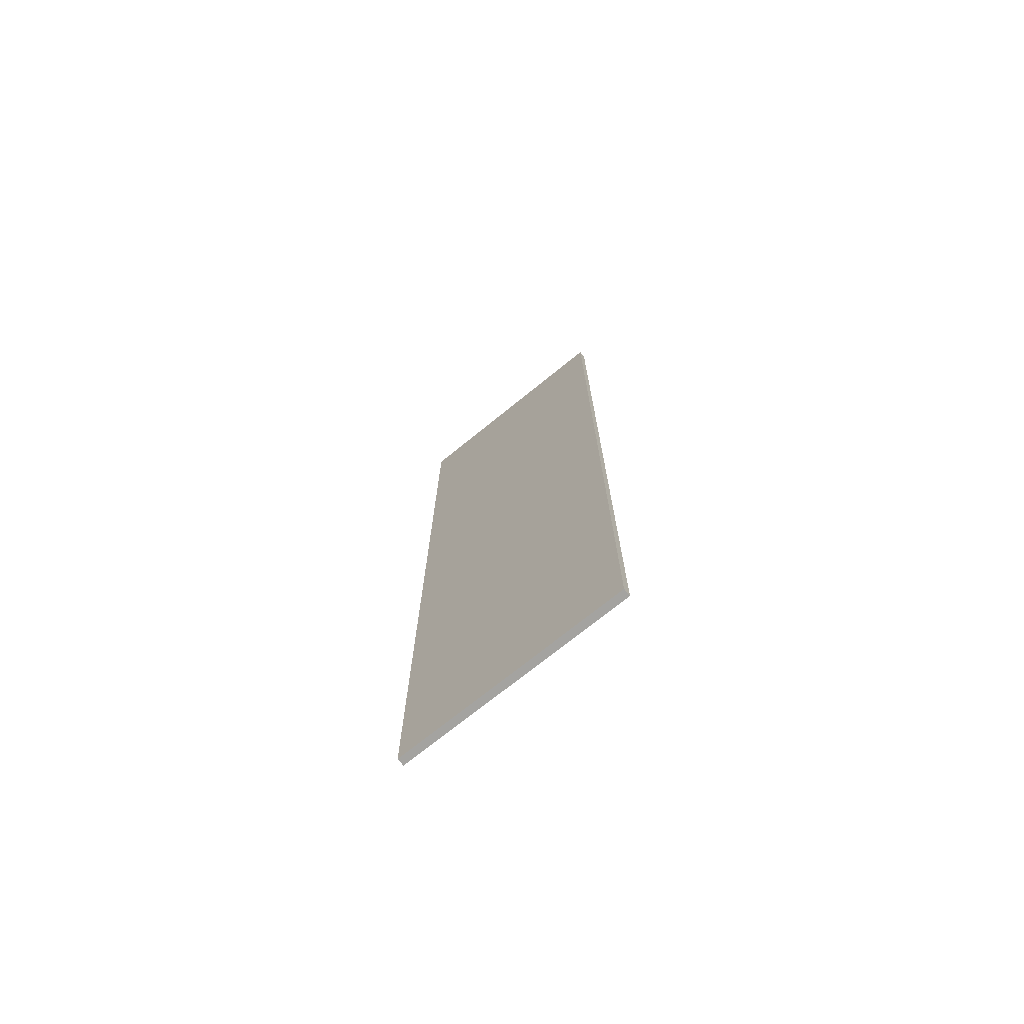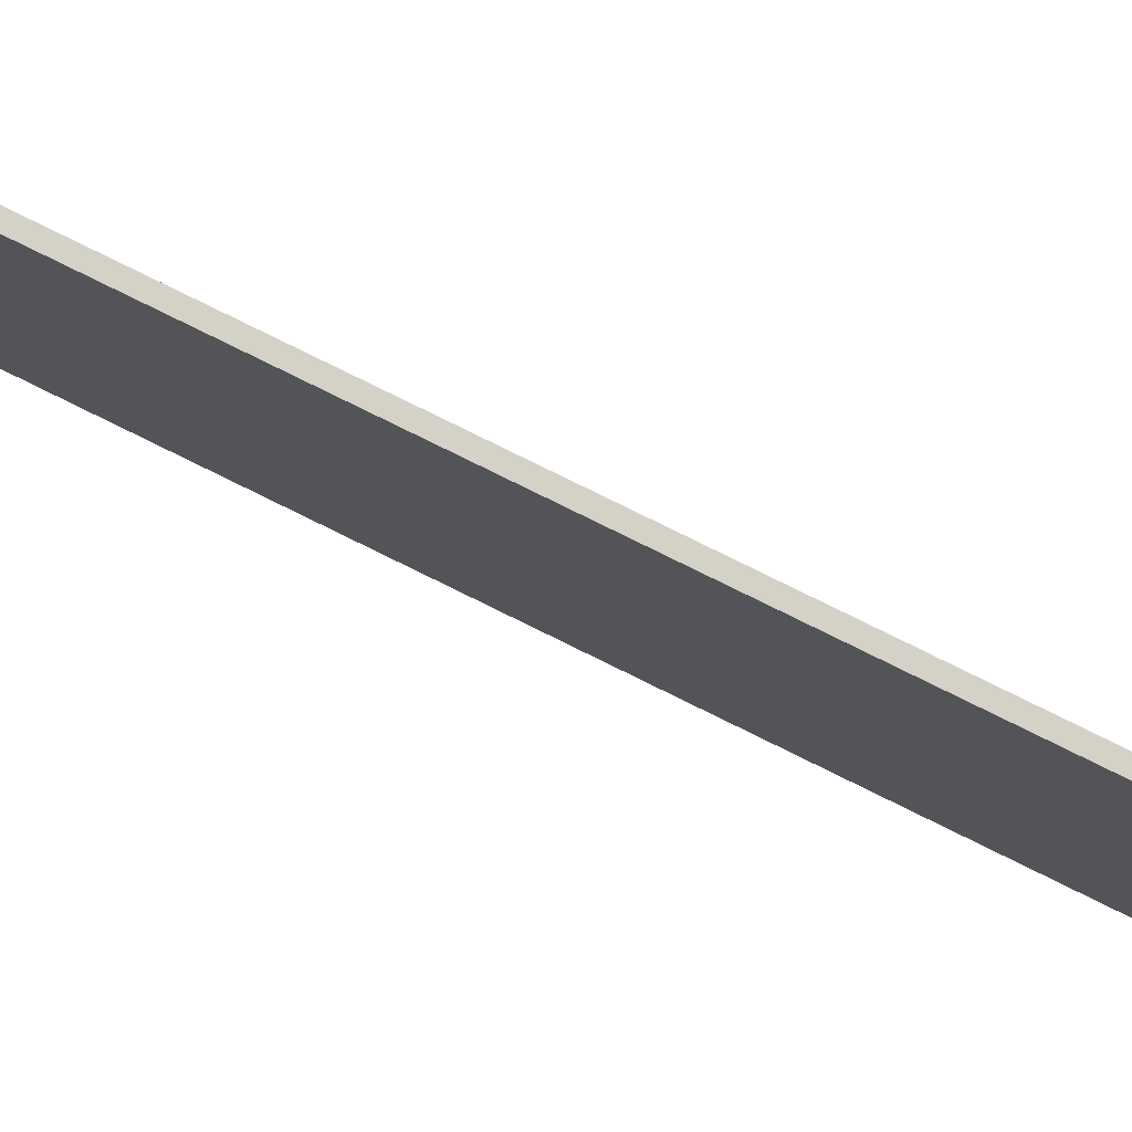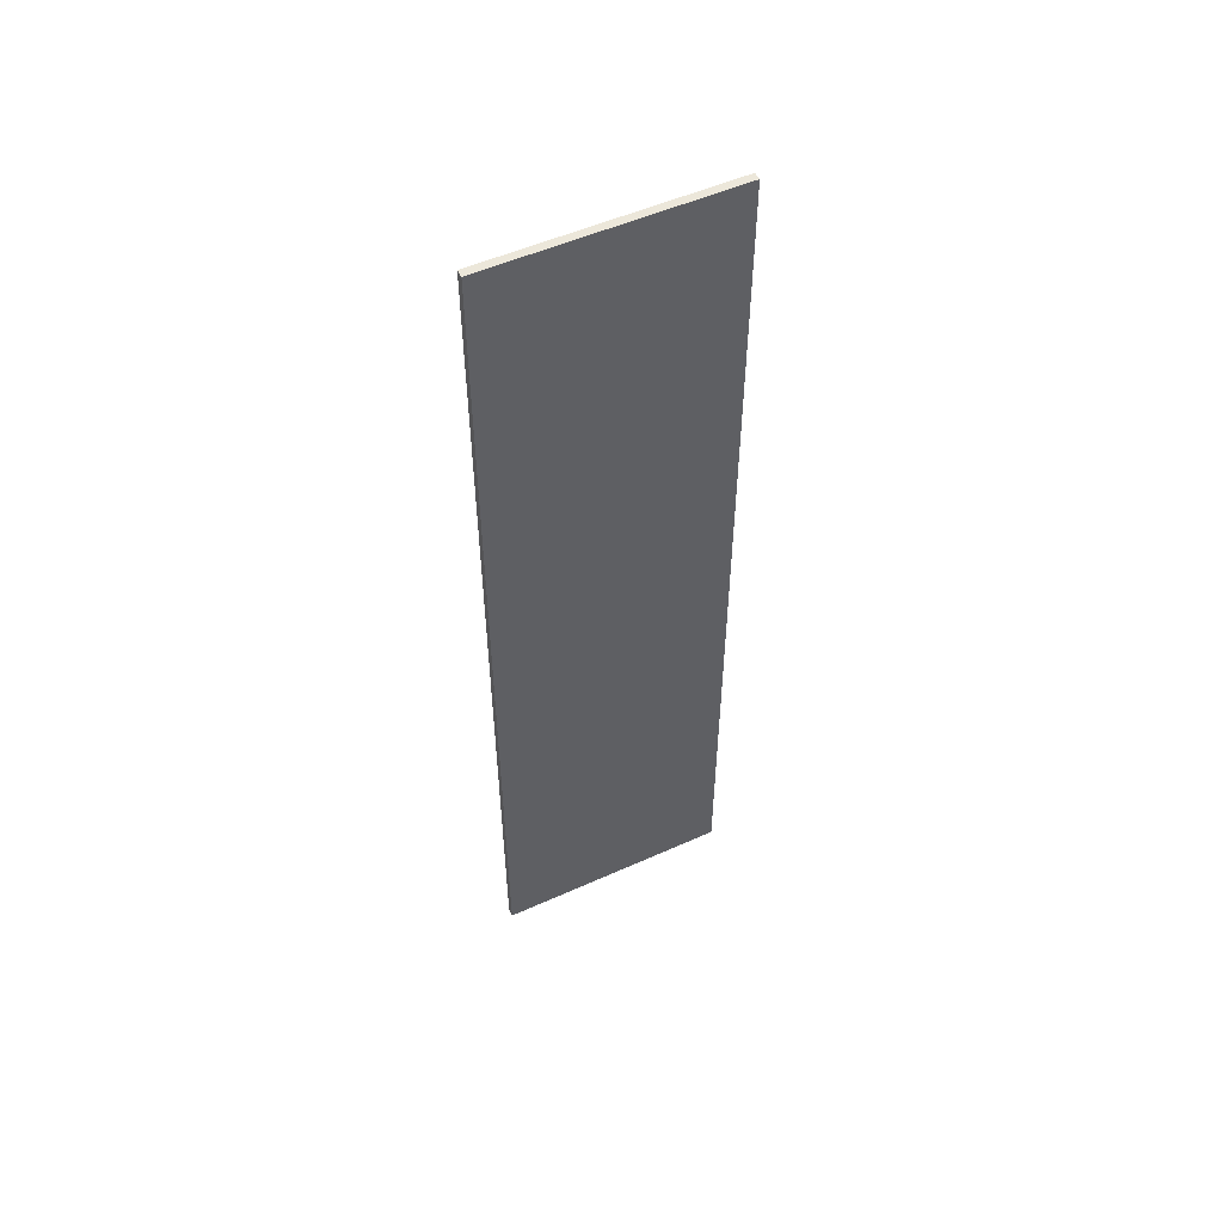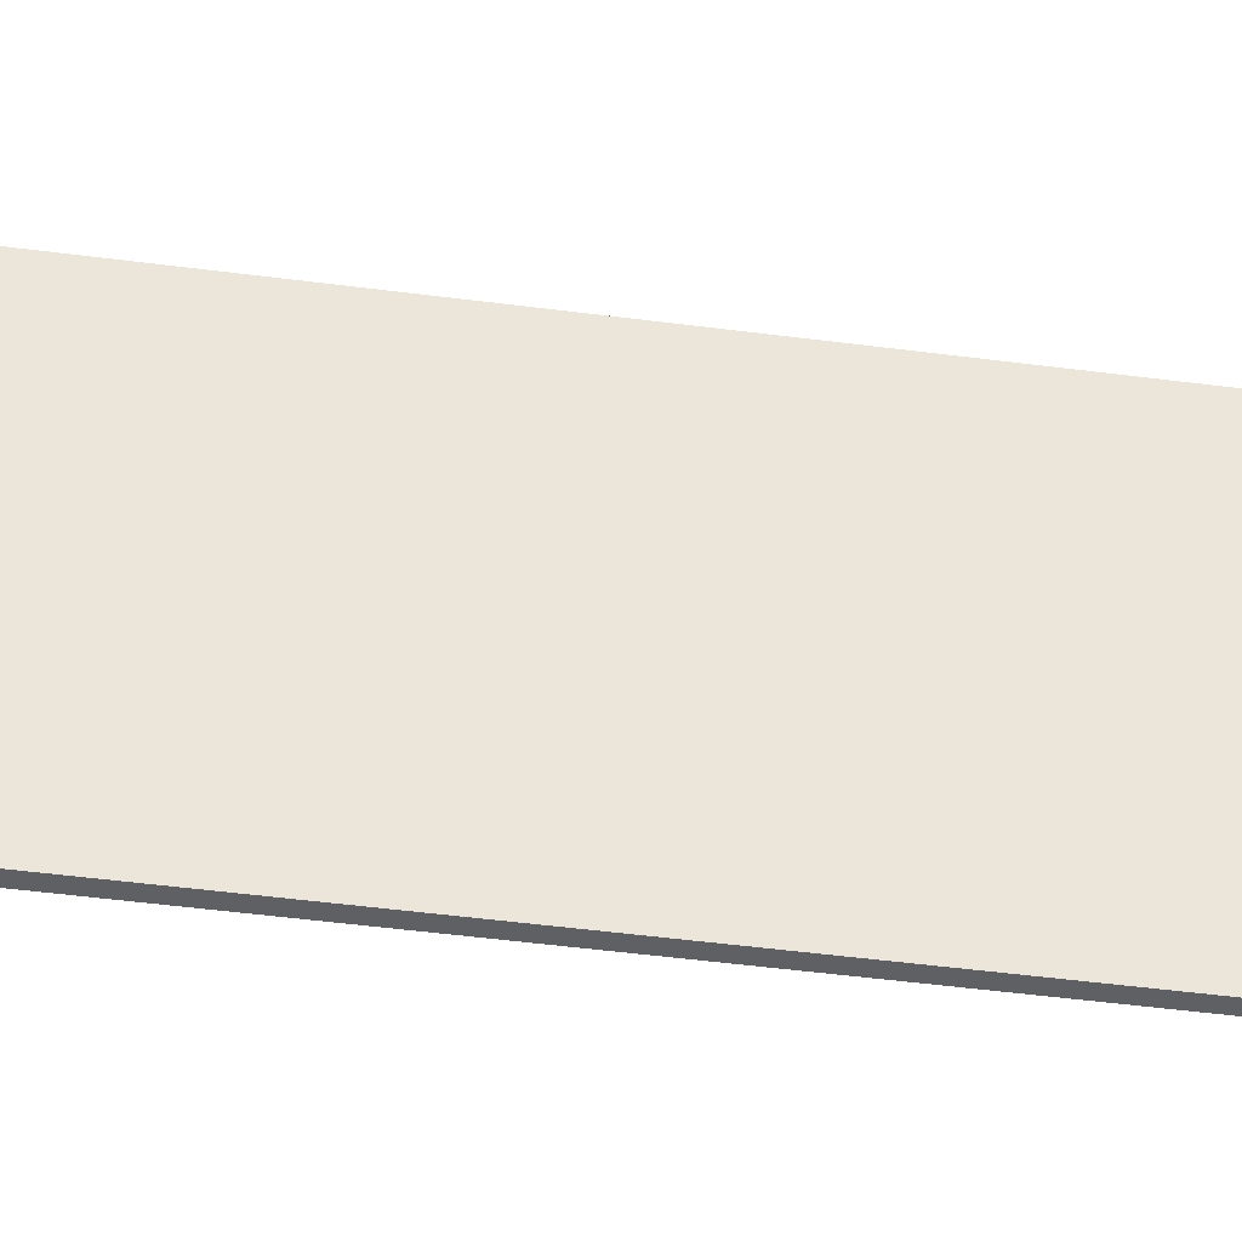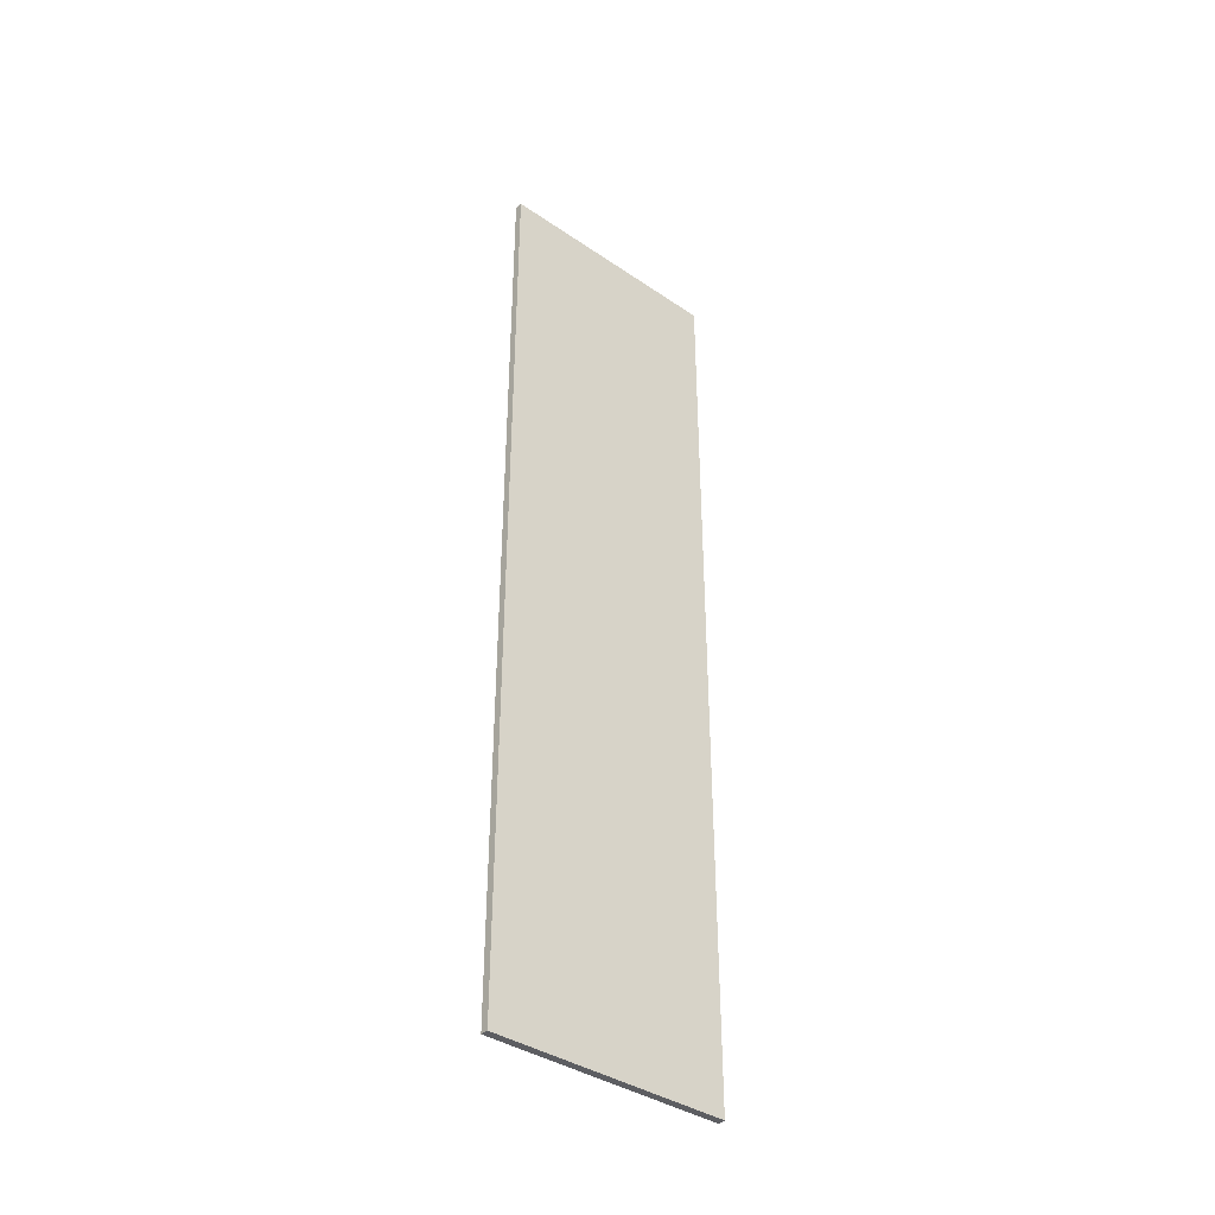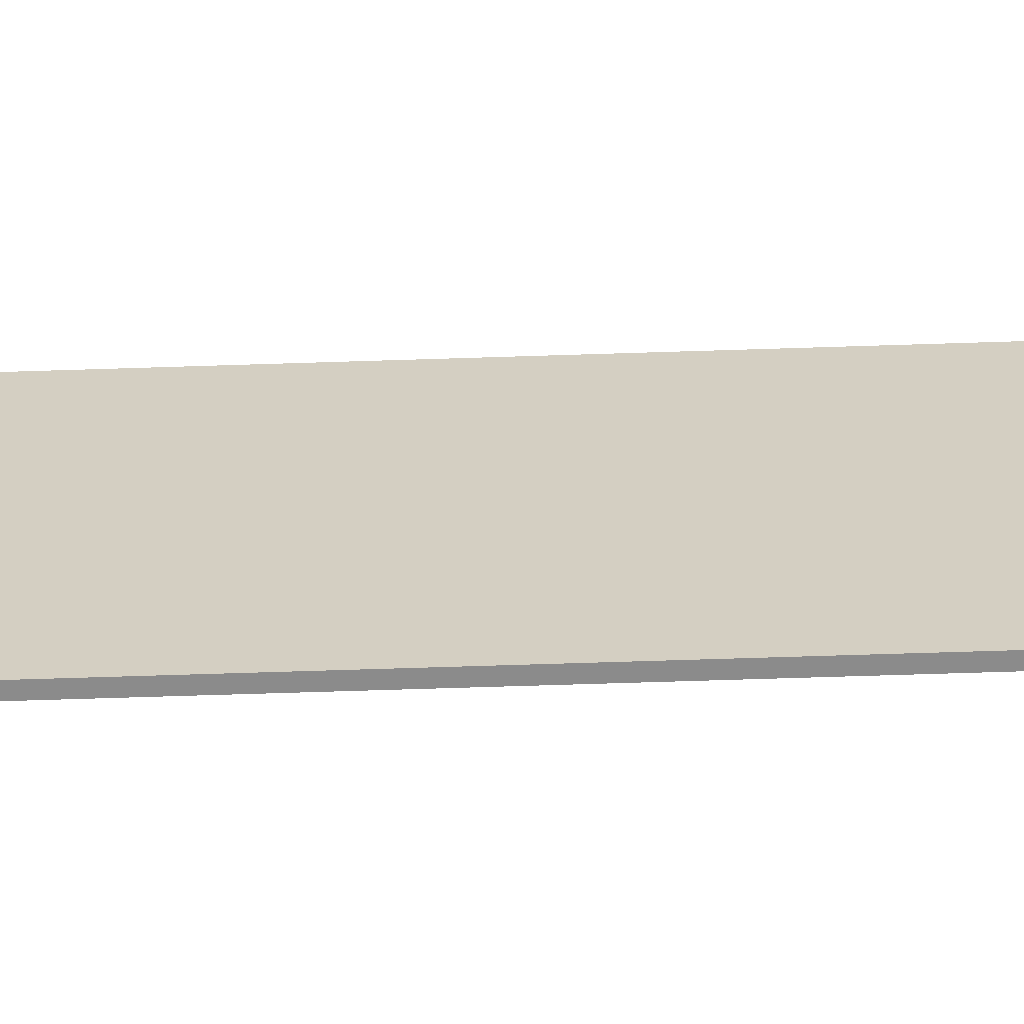
<metadata>
{"format":"obj","ext":"obj","renderer":"f3d","projection":"perspective","resolution":1024,"background":"white","views":[{"elev":-72.8,"azim":129.0,"up":"+Z"},{"elev":79.8,"azim":-63.8,"up":"+Y"},{"elev":52.7,"azim":-115.7,"up":"+Z"},{"elev":-43.7,"azim":81.0,"up":"+Y"},{"elev":-38.6,"azim":49.5,"up":"+Z"},{"elev":-63.9,"azim":91.9,"up":"+Y"}]}
</metadata>
<code>
v 129 127.4 24
v 129 127.4 0
v 128.8 127.4 24
v 128.8 127.4 0
v 129 127.4 24
v 128.8 127.4 24
v 129 121.2 24
v 128.8 121.2 24
v 129 121.2 0
v 129 121.2 24
v 128.8 121.2 0
v 128.8 121.2 24
v 129 127.4 0
v 129 127.4 24
v 129 121.2 0
v 129 121.2 24
v 129 127.4 0
v 129 121.2 0
v 128.8 127.4 0
v 128.8 121.2 0
v 128.8 121.2 24
v 128.8 127.4 24
v 128.8 121.2 0
v 128.8 127.4 0
f 1 2 3
f 2 4 3
f 5 6 7
f 6 8 7
f 9 10 11
f 10 12 11
f 13 14 15
f 14 16 15
f 17 18 19
f 18 20 19
f 21 22 23
f 22 24 23

</code>
